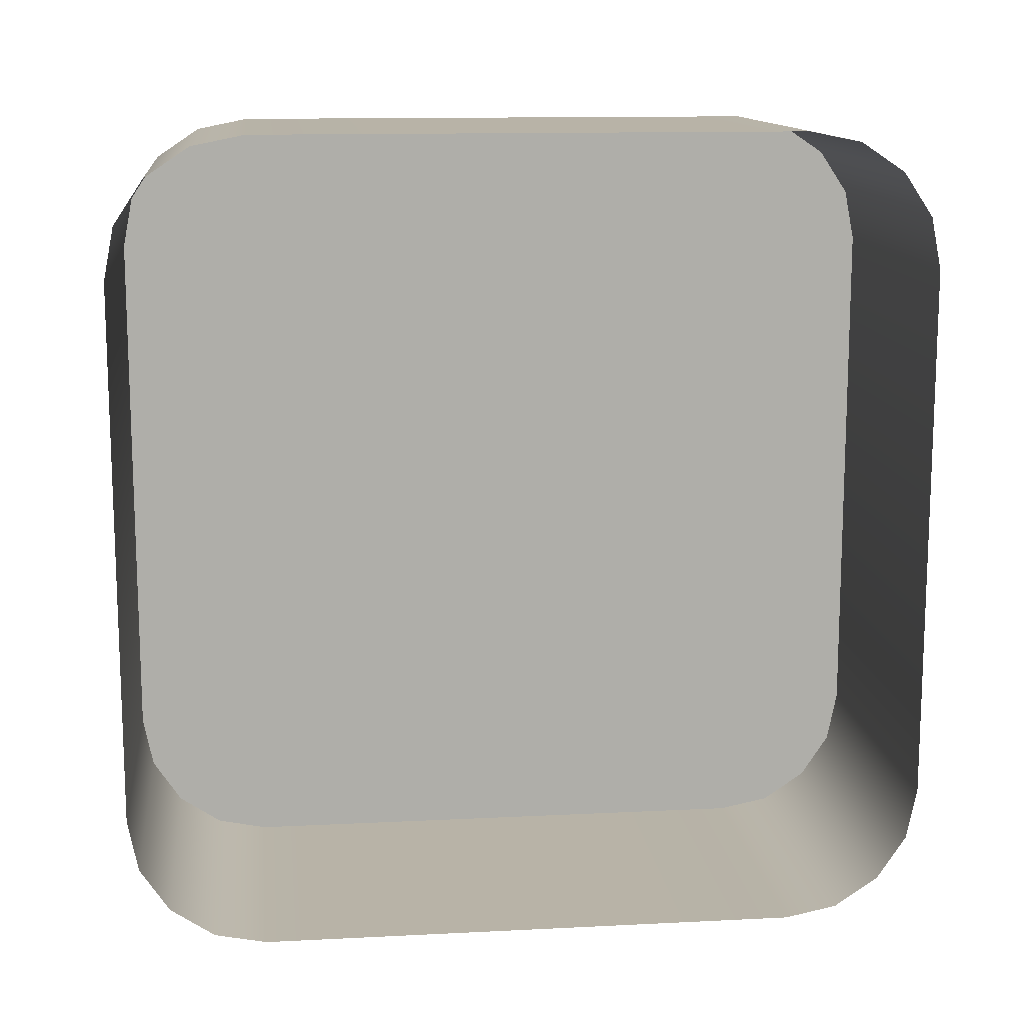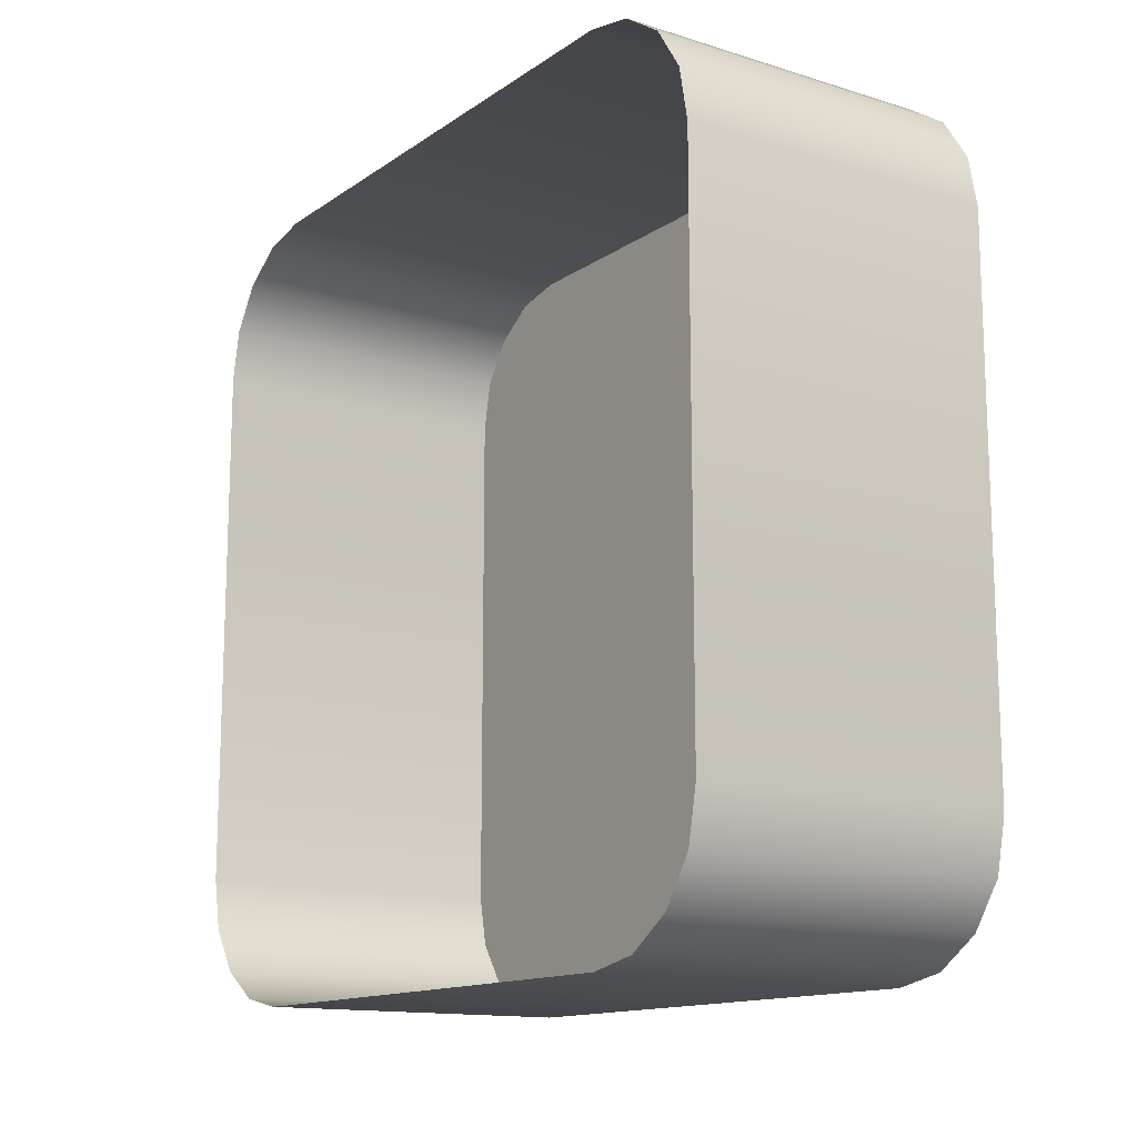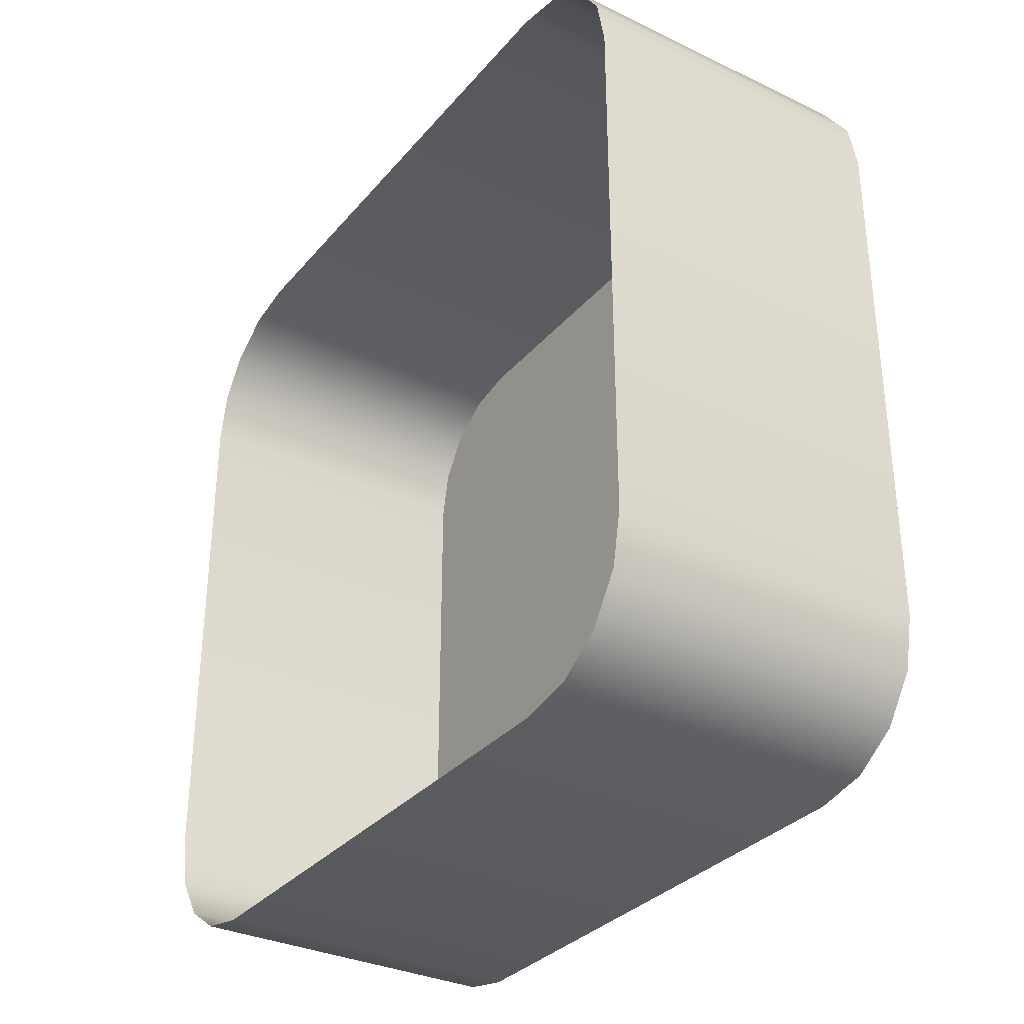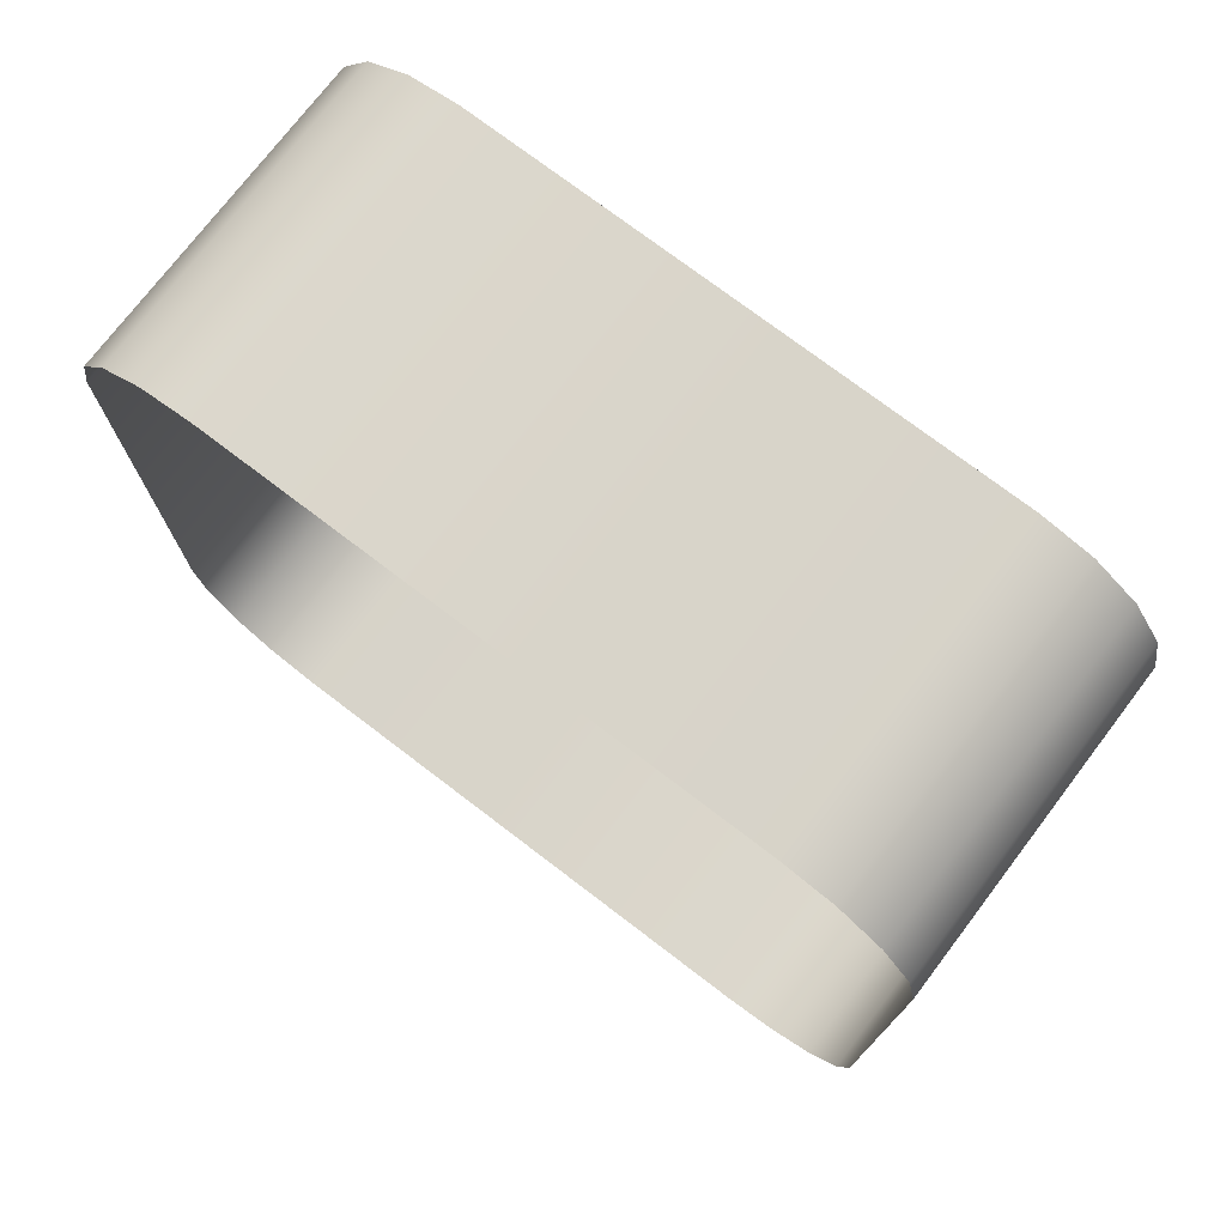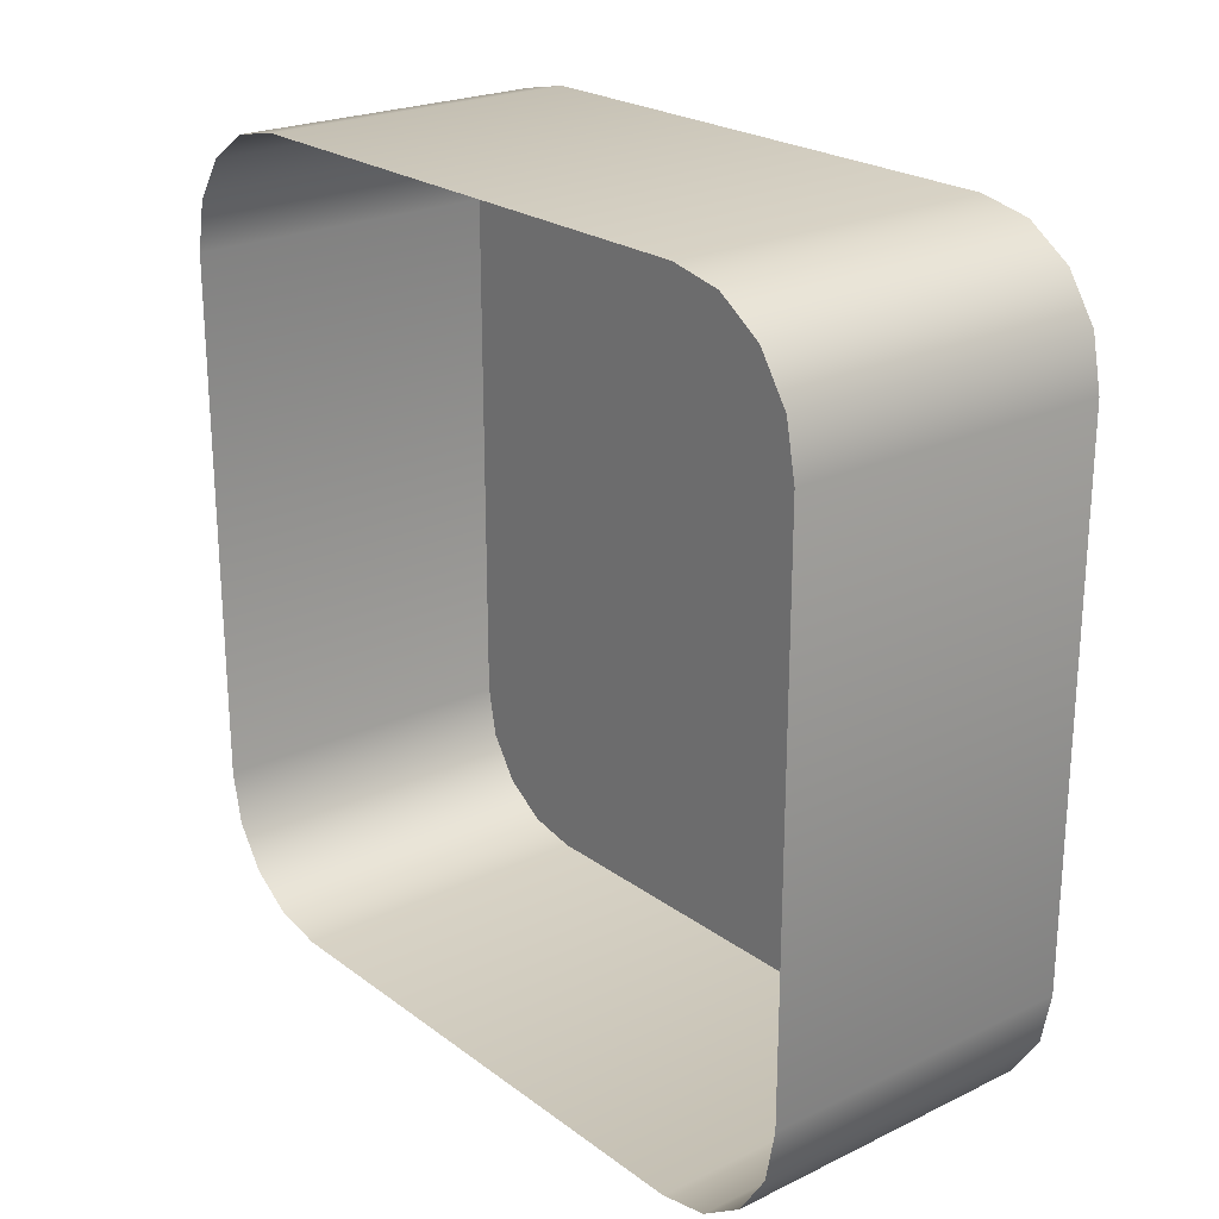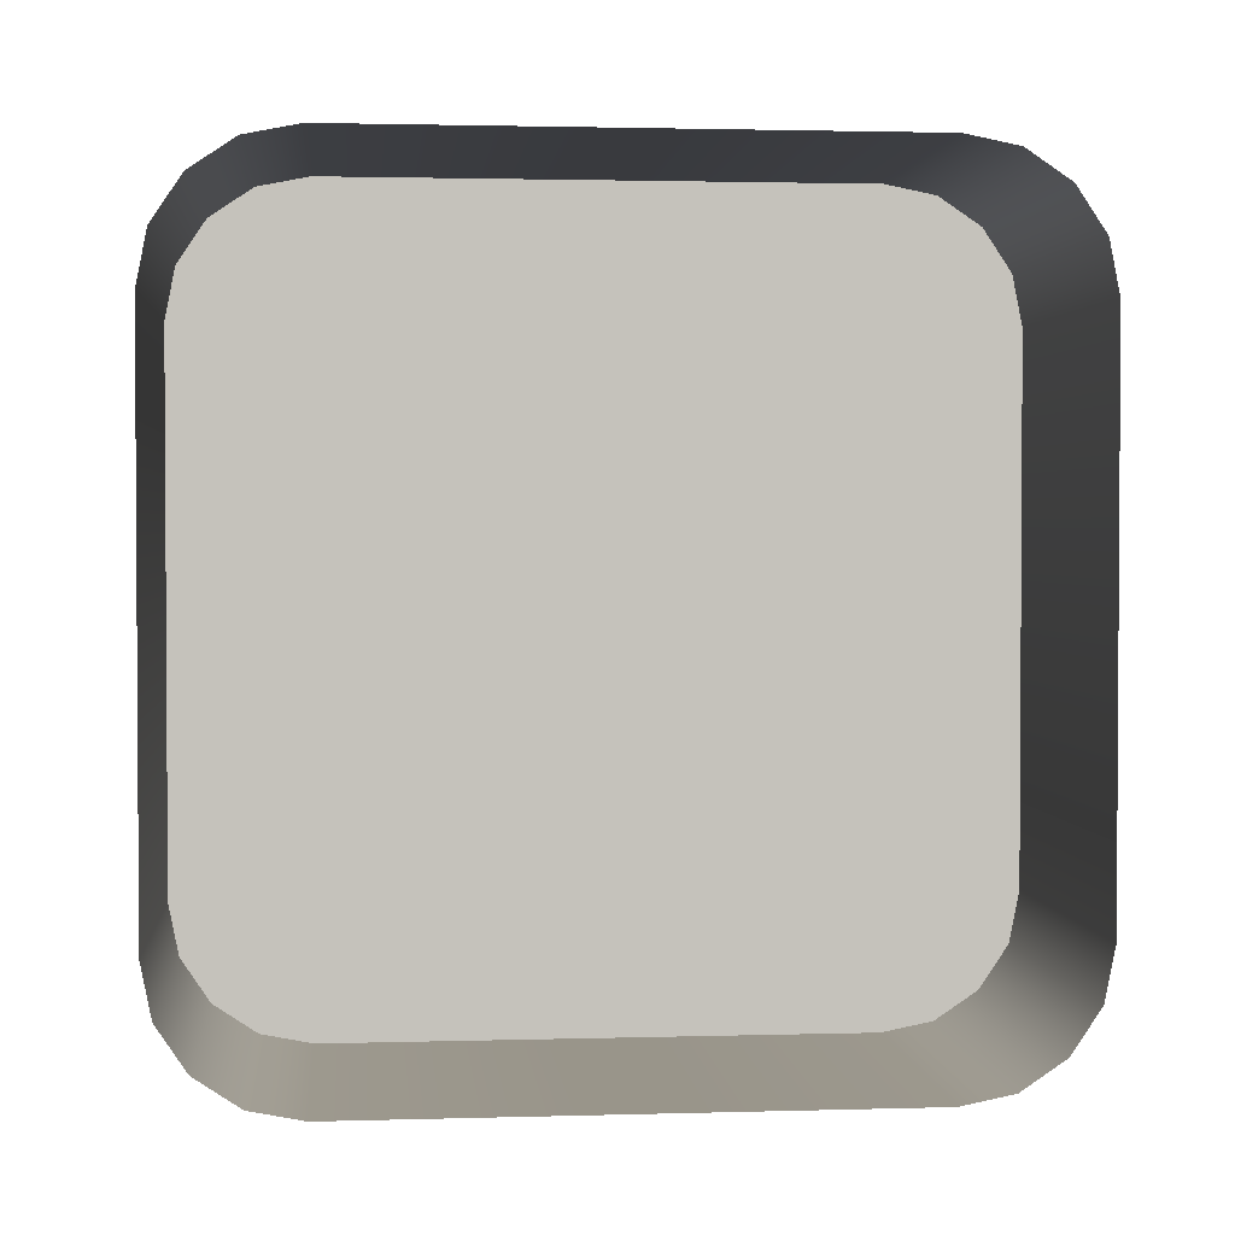
<metadata>
{"format":"obj","ext":"obj","renderer":"f3d","projection":"perspective","resolution":1024,"background":"white","views":[{"elev":12.9,"azim":83.4,"up":"+Y"},{"elev":-13.8,"azim":145.5,"up":"+Y"},{"elev":-32.6,"azim":146.5,"up":"+Z"},{"elev":74.7,"azim":127.3,"up":"+Y"},{"elev":23.0,"azim":140.9,"up":"+Z"},{"elev":2.0,"azim":84.3,"up":"+Z"}]}
</metadata>
<code>
g release_001_LOD0
v 0.002587 -0.0065 -0.004328
v -0.002586 -0.0065 -0.004328
v -0.002586 -0.0065 0.004328
v 0.002587 -0.0065 0.004328
v 0.002587 -0.006335 -0.005159
v -0.002586 -0.006335 -0.005159
v 0.002587 -0.005864 -0.005864
v -0.002586 -0.005864 -0.005864
v 0.002587 -0.005159 -0.006335
v -0.002586 -0.005159 -0.006335
v 0.002587 -0.004328 -0.0065
v -0.002586 -0.004328 -0.0065
v -0.002586 -0.006335 0.005159
v 0.002587 -0.006335 0.005159
v -0.002586 -0.005864 0.005864
v 0.002587 -0.005864 0.005864
v -0.002586 -0.005159 0.006335
v 0.002587 -0.005159 0.006335
v -0.002586 -0.004328 0.0065
v 0.002587 -0.004328 0.0065
v -0.002586 0.004327 0.0065
v 0.002587 0.004327 0.0065
v -0.002586 0.005159 0.006335
v 0.002587 0.005159 0.006335
v -0.002586 0.005863 0.005864
v 0.002587 0.005863 0.005864
v -0.002586 0.006334 0.005159
v 0.002587 0.006334 0.005159
v -0.002586 0.0065 0.004328
v 0.002587 0.0065 0.004328
v -0.002586 0.0065 -0.004328
v 0.002587 0.0065 -0.004328
v -0.002586 0.006334 -0.005159
v 0.002587 0.006334 -0.005159
v -0.002586 0.005863 -0.005864
v 0.002587 0.005863 -0.005864
v -0.002586 0.005159 -0.006335
v 0.002587 0.005159 -0.006335
v -0.002586 0.004327 -0.0065
v 0.002587 0.004327 -0.0065
v -0.002586 -0.004328 -0.0065
v 0.002587 -0.004328 -0.0065
v -0.002586 -0.004328 0.0065
v -0.002586 -0.005159 0.006335
v -0.002586 -0.006335 0.005159
v -0.002586 -0.0065 0.004328
v -0.002586 -0.0065 -0.004328
v -0.002586 -0.004328 -0.0065
v -0.002586 -0.005159 -0.006335
v -0.002586 -0.006335 -0.005159
v -0.002586 0.004327 -0.0065
v -0.002586 0.004327 0.0065
v -0.002586 0.0065 0.004328
v -0.002586 0.005159 0.006335
v -0.002586 0.006334 0.005159
v -0.002586 0.0065 -0.004328
v -0.002586 0.006334 -0.005159
v -0.002586 0.005159 -0.006335
v -0.002586 0.005863 0.005864
v -0.002586 0.005863 -0.005864
v -0.002586 -0.005864 -0.005864
v -0.002586 -0.005864 0.005864
g release_001_LOD0_0
f 3 2 1
f 4 3 1
f 5 1 2
f 6 5 2
f 7 5 6
f 8 7 6
f 9 7 8
f 10 9 8
f 11 9 10
f 12 11 10
f 3 4 13
f 4 14 13
f 13 14 15
f 14 16 15
f 15 16 17
f 16 18 17
f 19 17 18
f 20 19 18
f 21 19 20
f 22 21 20
f 21 22 23
f 22 24 23
f 23 24 25
f 24 26 25
f 25 26 27
f 26 28 27
f 27 28 29
f 28 30 29
f 31 29 30
f 32 31 30
f 33 31 32
f 34 33 32
f 33 34 35
f 34 36 35
f 35 36 37
f 36 38 37
f 37 38 39
f 38 40 39
f 41 39 40
f 42 41 40
f 45 44 43
f 46 45 43
f 47 46 43
f 48 47 43
f 48 49 47
f 49 50 47
f 51 48 43
f 52 51 43
f 52 53 51
f 52 54 53
f 54 55 53
f 53 56 51
f 56 57 51
f 57 58 51
f 54 59 55
f 57 60 58
f 49 61 50
f 45 62 44

</code>
